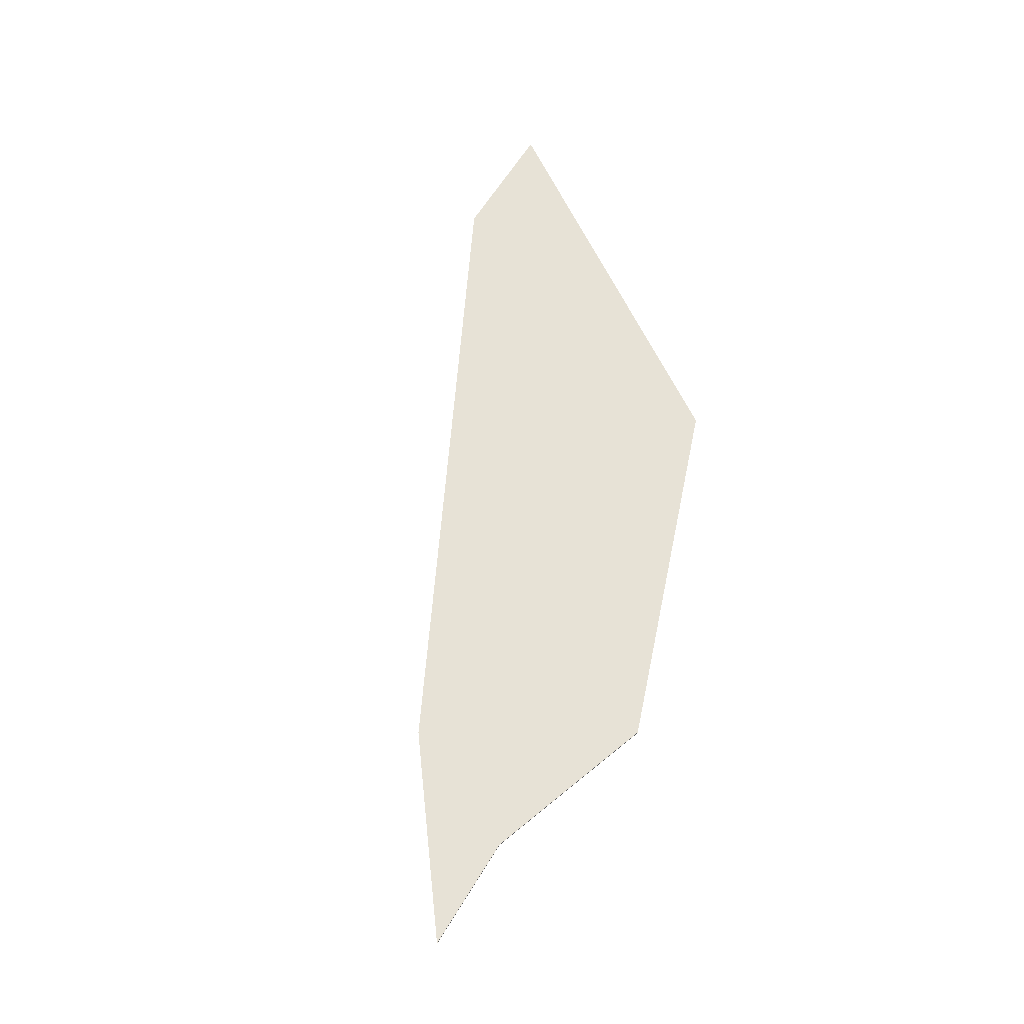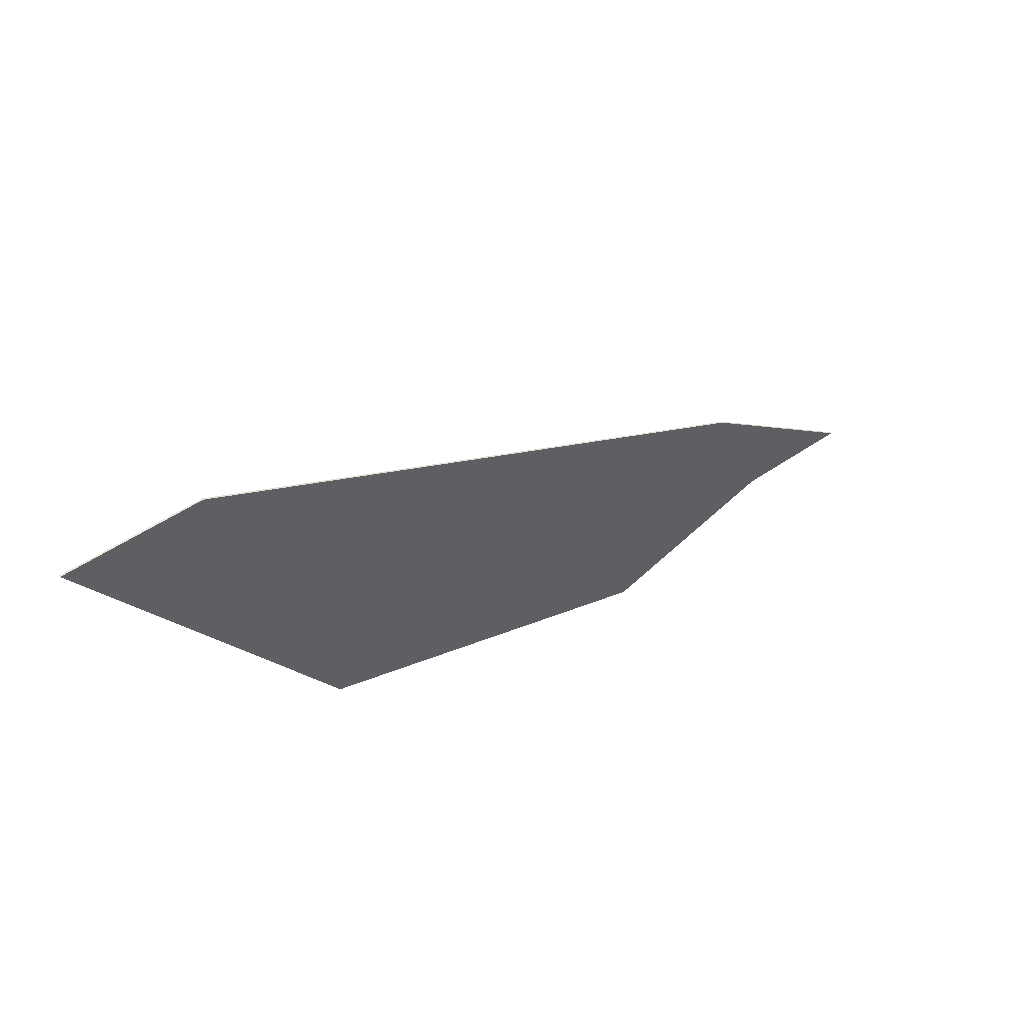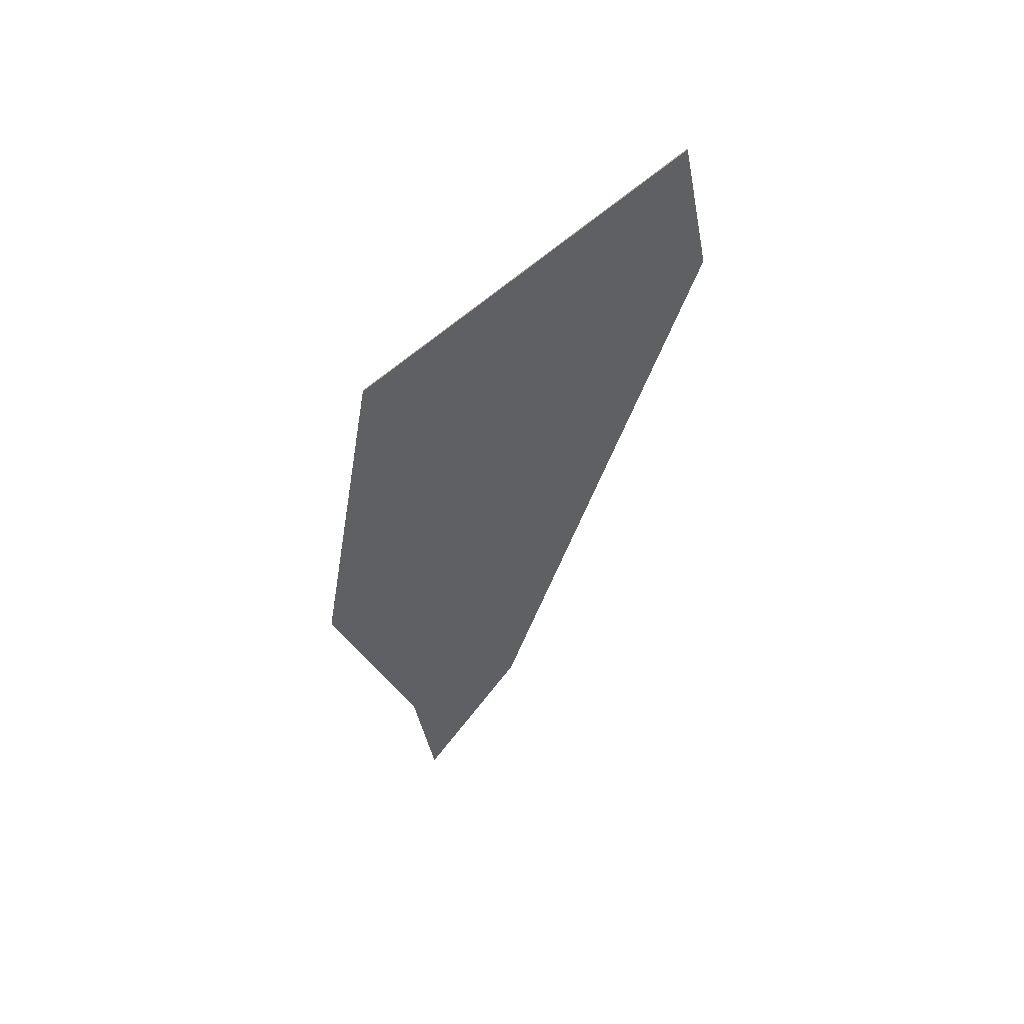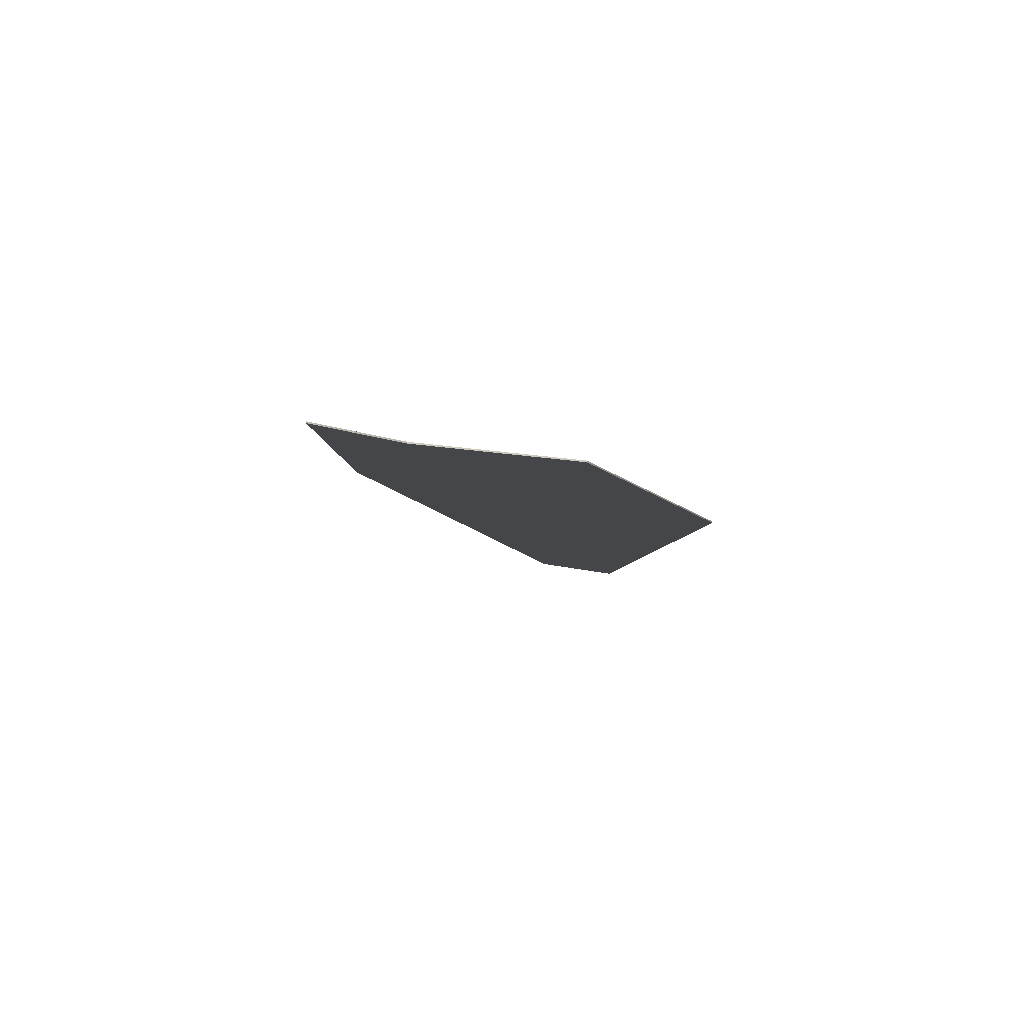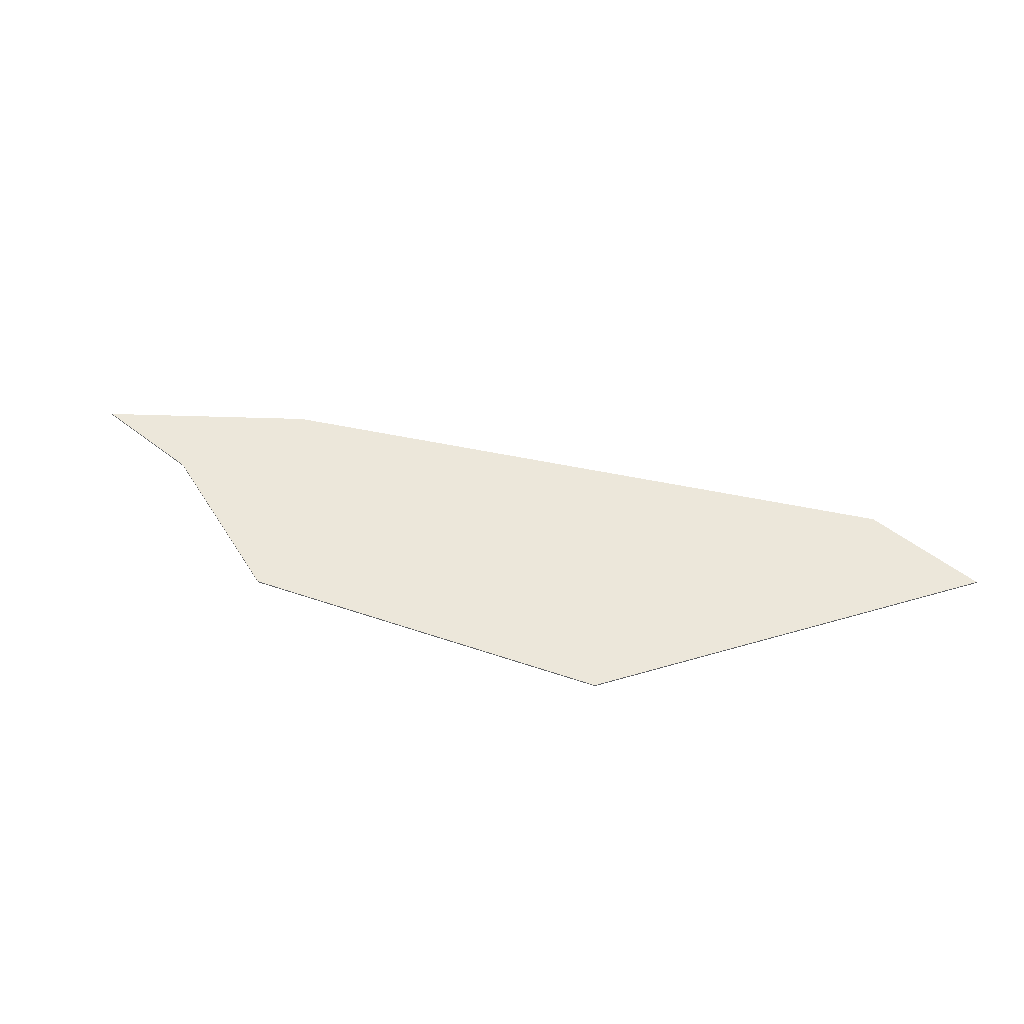
<metadata>
{"format":"obj","ext":"obj","renderer":"f3d","projection":"perspective","resolution":1024,"background":"white","views":[{"elev":63.3,"azim":121.6,"up":"+Y"},{"elev":50.7,"azim":-36.9,"up":"+Z"},{"elev":-43.1,"azim":-79.3,"up":"+Y"},{"elev":-9.9,"azim":134.3,"up":"+Y"},{"elev":53.4,"azim":-140.3,"up":"+Y"}]}
</metadata>
<code>
v 0.375 0 0.05
v -0.95 0 1.075
v -0.515 0 0.05
v -1.17 0 -0.17
v -0.515 0 0.05
v -0.95 0 1.075
v -3.485 0 2.37
v -1.865 0 -0.405
v -1.17 0 -0.17
v -3.485 0 2.37
v -4.6 0 0.58
v -3.485 0 2.37
v -5.22 0 1.535
v -4.6 0 0.58
v -5.22 0 1.535
v -3.485 0 2.37
v -5.835 0 2.48
v -5.835 0 2.48
v -3.485 0 2.37
v -6.4 0 3.35
v -5.4 0 3.35
v -6.4 0 3.35
v -3.485 0 2.37
v -2.35 -0.0125 1.1
v -1.6 -0.0125 0.275
v -5.22 -0.0125 1.535
v -5.835 -0.0125 2.48
v -5.4 -0.0125 3.35
v -5.4 0 3.35
v -3.485 0 2.37
v -3.485 -0.0125 2.37
v -3.485 -0.0125 2.37
v -3.485 0 2.37
v -0.95 0 1.075
v -0.95 -0.0125 1.075
v -5.835 -0.0125 2.48
v -5.835 0 2.48
v -6.4 0 3.35
v -6.4 -0.0125 3.35
v -6.4 -0.0125 3.35
v -6.4 0 3.35
v -5.4 0 3.35
v -5.4 -0.0125 3.35
v -4.6 -0.0125 0.58
v -4.6 0 0.58
v -5.22 0 1.535
v -5.22 -0.0125 1.535
v -5.22 -0.0125 1.535
v -5.22 0 1.535
v -5.835 0 2.48
v -5.835 -0.0125 2.48
v -1.17 -0.0125 -0.17
v -1.17 0 -0.17
v -1.865 0 -0.405
v -1.865 -0.0125 -0.405
v -1.865 -0.0125 -0.405
v -1.865 0 -0.405
v -4.6 0 0.58
v -4.6 -0.0125 0.58
v 0.375 -0.0125 0.05
v 0.375 0 0.05
v -0.515 0 0.05
v -0.515 -0.0125 0.05
v -0.515 -0.0125 0.05
v -0.515 0 0.05
v -1.17 0 -0.17
v -1.17 -0.0125 -0.17
v -0.95 -0.0125 1.075
v -0.95 0 1.075
v 0.375 0 0.05
v 0.375 -0.0125 0.05
v -0.95 -0.0125 1.075
v 0.375 -0.0125 0.05
v -0.515 -0.0125 0.05
v -0.95 -0.0125 1.075
v -0.515 -0.0125 0.05
v -1.17 -0.0125 -0.17
v -1.6 -0.0125 0.275
v -0.95 -0.0125 1.075
v -1.6 -0.0125 0.275
v -2.35 -0.0125 1.1
v -3.485 -0.0125 2.37
v -1.6 -0.0125 0.275
v -1.17 -0.0125 -0.17
v -1.865 -0.0125 -0.405
v -4.6 -0.0125 0.58
v -5.22 -0.0125 1.535
v -1.6 -0.0125 0.275
v -4.6 -0.0125 0.58
v -3.485 -0.0125 2.37
v -2.35 -0.0125 1.1
v -5.835 -0.0125 2.48
v -6.4 -0.0125 3.35
v -6.4 -0.0125 3.35
v -5.4 -0.0125 3.35
v -3.485 -0.0125 2.37
g mesh436450
f 1 3 2
f 4 6 5
f 6 4 7
f 8 10 9
f 10 8 11
f 12 14 13
f 15 17 16
f 18 20 19
f 21 23 22
f 24 26 25
f 26 24 27
f 28 30 29
f 30 28 31
f 32 34 33
f 34 32 35
f 36 38 37
f 38 36 39
f 40 42 41
f 42 40 43
f 44 46 45
f 46 44 47
f 48 50 49
f 50 48 51
f 52 54 53
f 54 52 55
f 56 58 57
f 58 56 59
f 60 62 61
f 62 60 63
f 64 66 65
f 66 64 67
f 68 70 69
f 70 68 71
f 72 74 73
f 75 77 76
f 77 75 78
f 79 81 80
f 81 79 82
f 83 85 84
f 85 83 86
f 87 89 88
f 90 92 91
f 92 90 93
f 94 96 95

</code>
